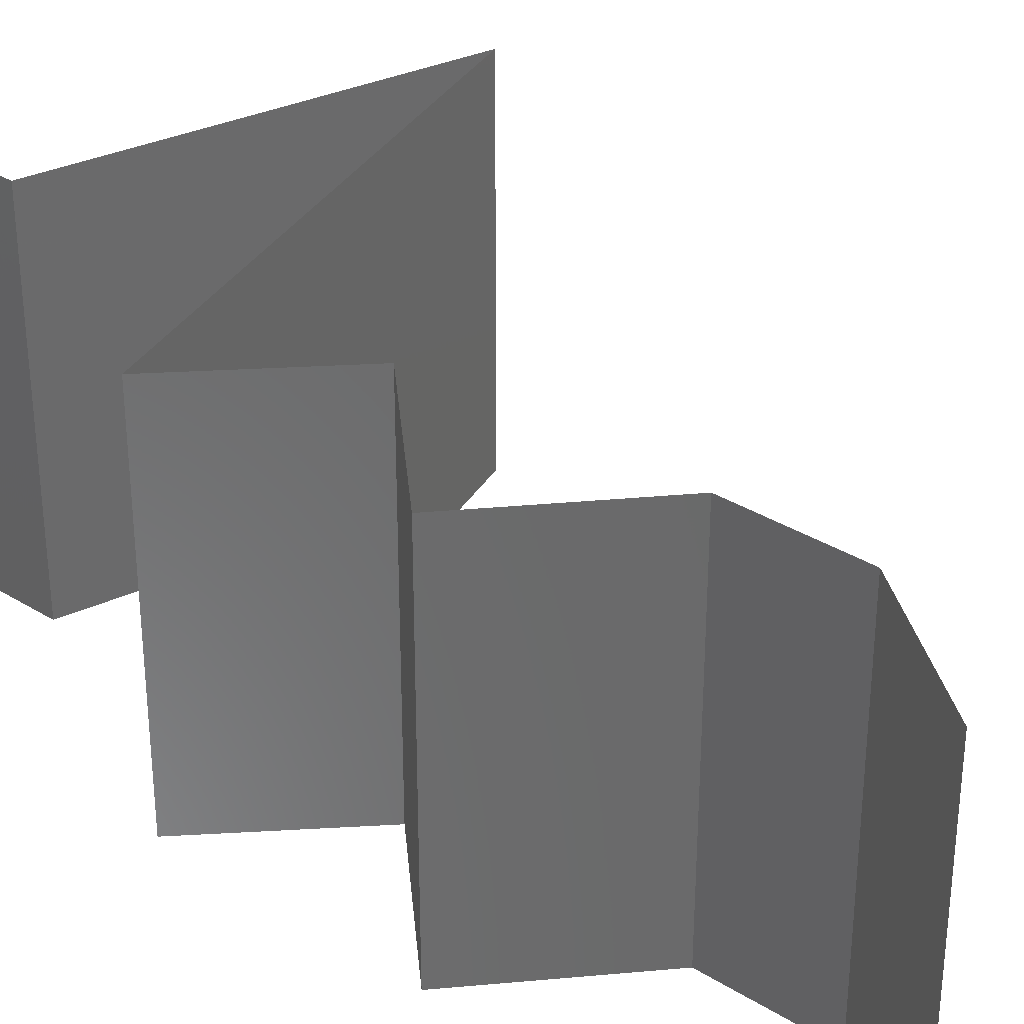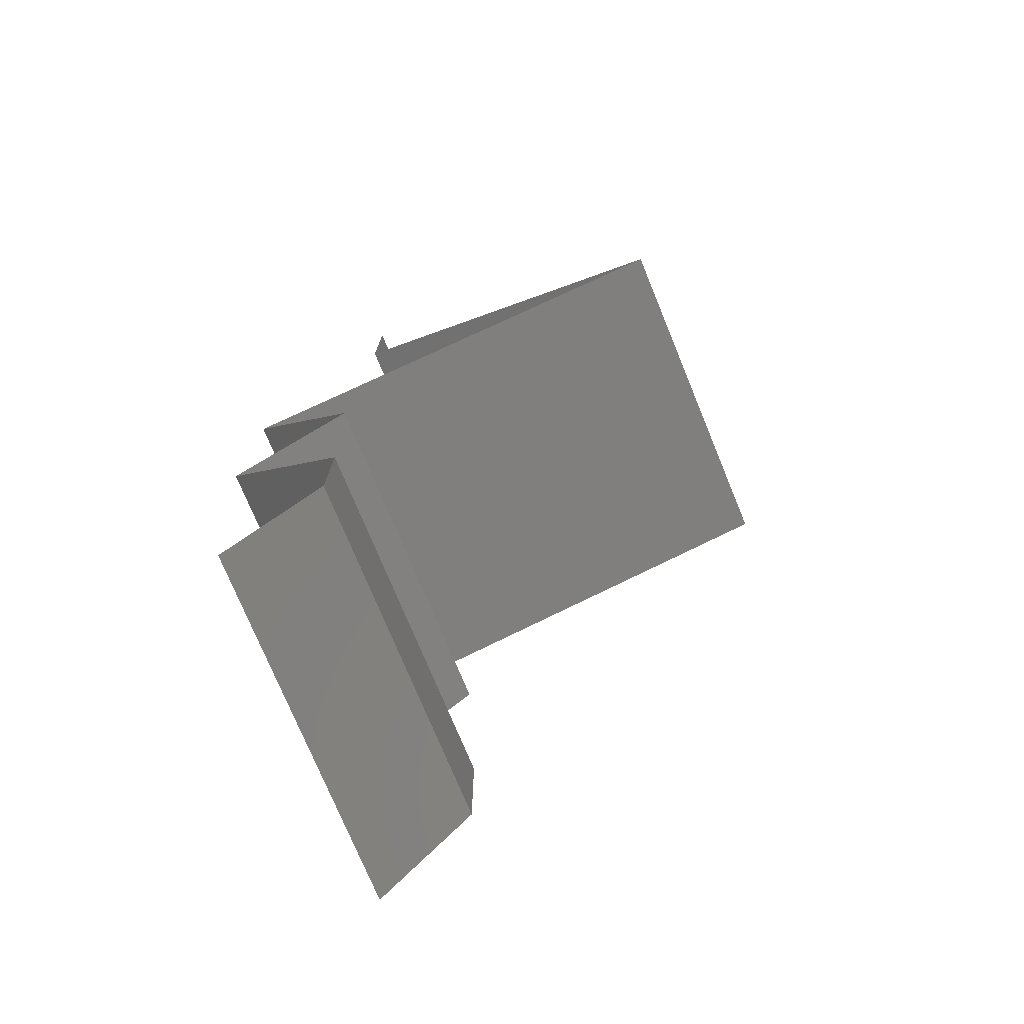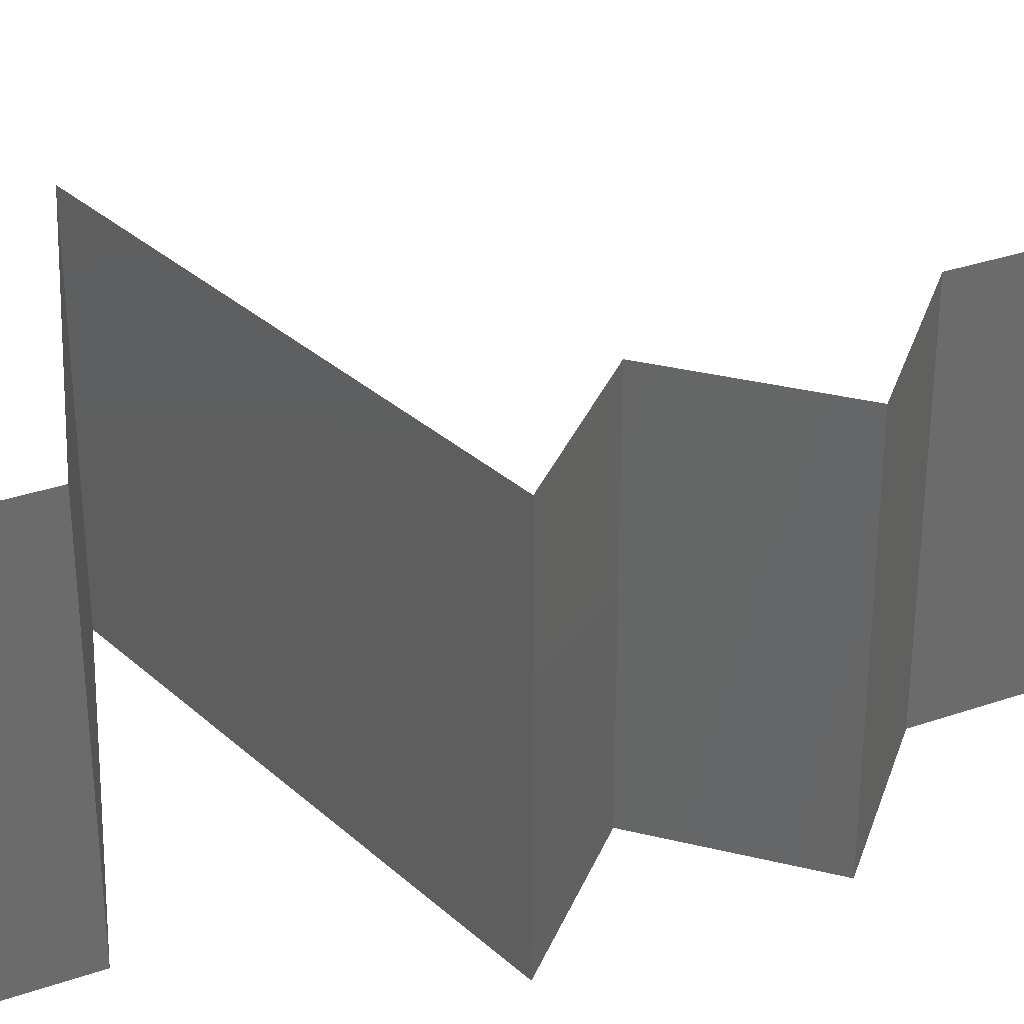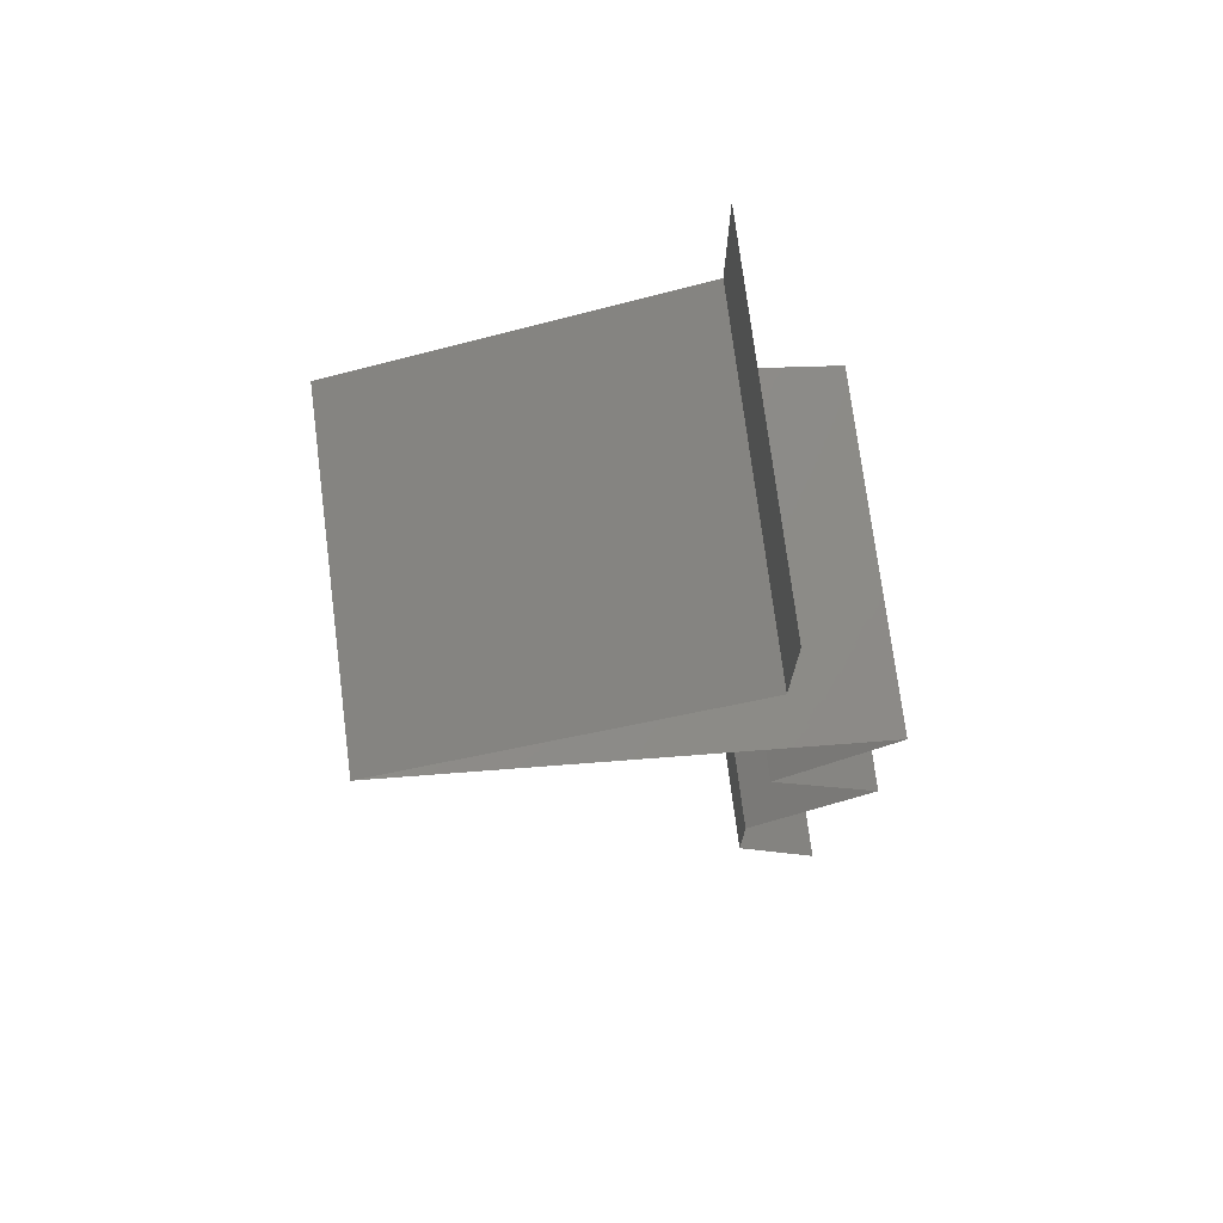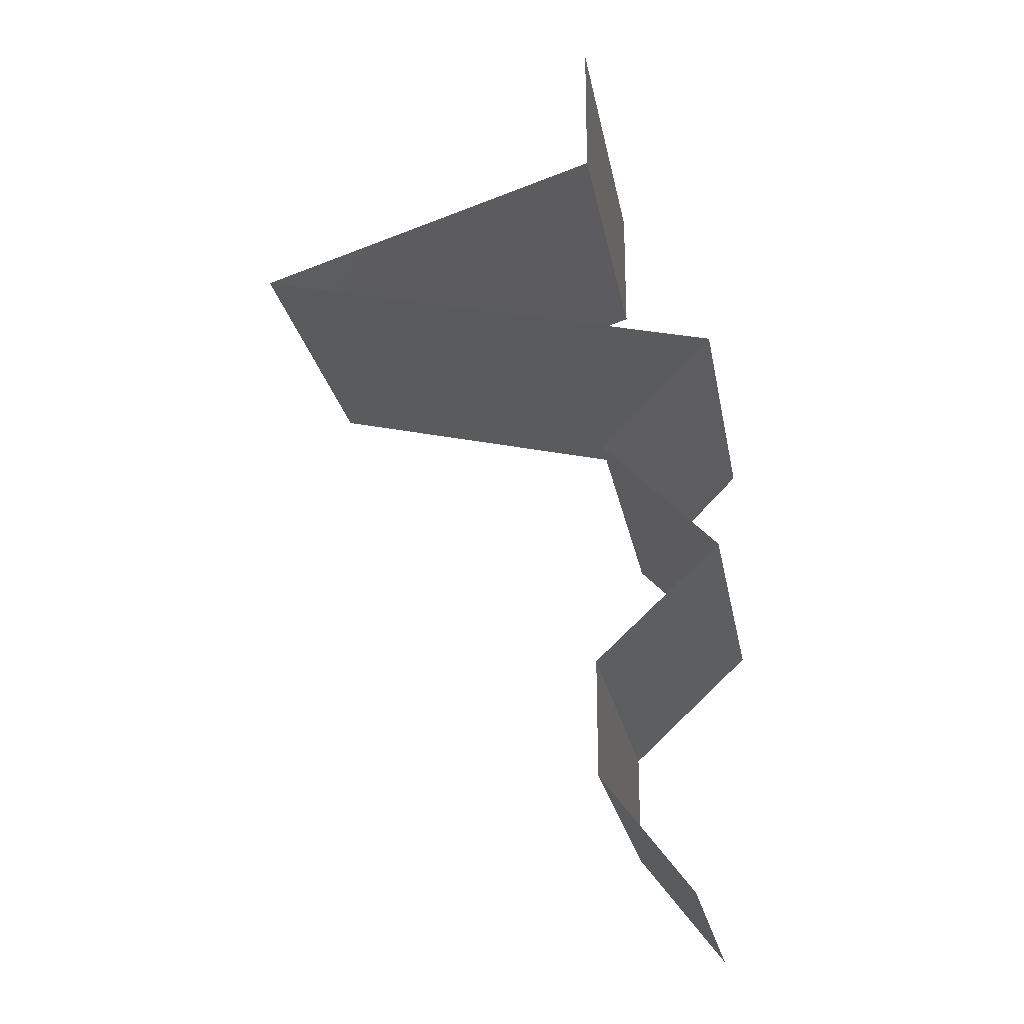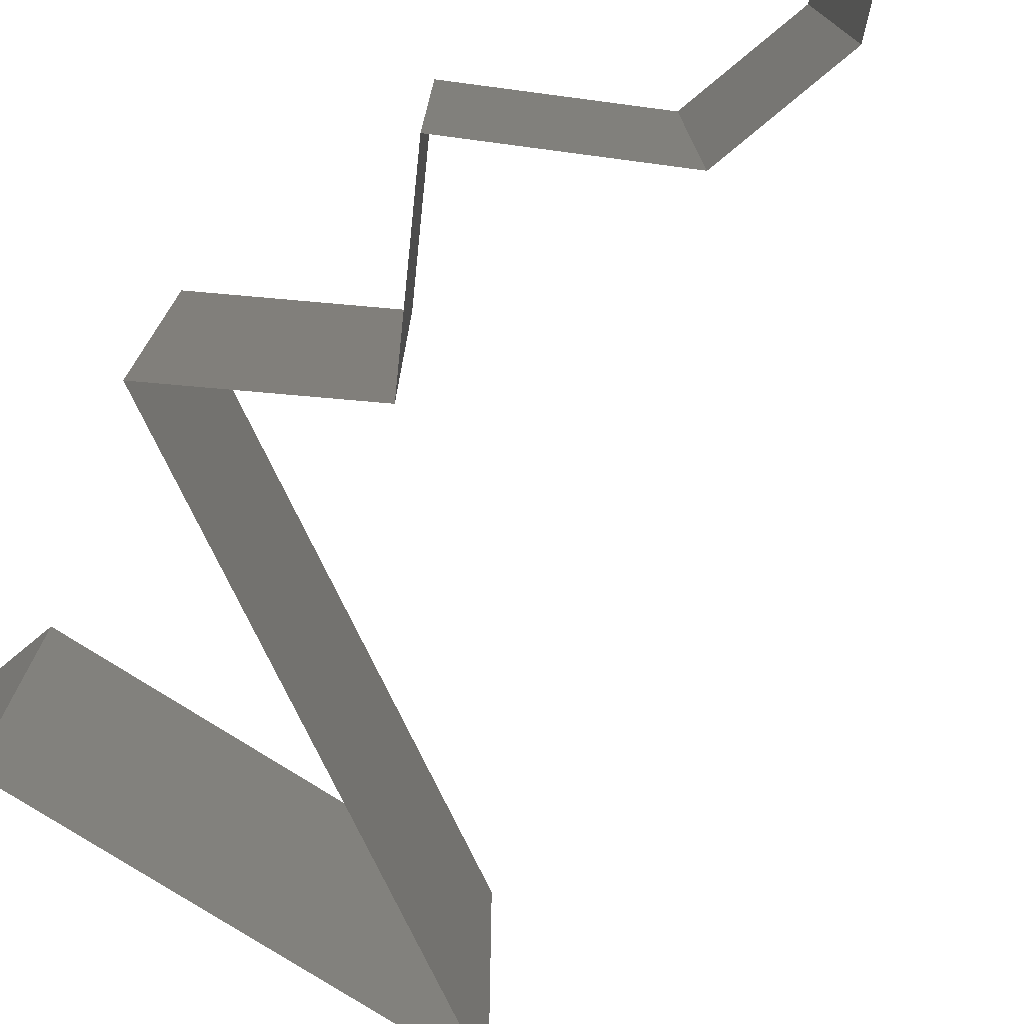
<metadata>
{"format":"stl","ext":"stl","renderer":"f3d","projection":"perspective","resolution":1024,"background":"white","views":[{"elev":33.8,"azim":-49.9,"up":"+Z"},{"elev":-75.2,"azim":22.4,"up":"+Y"},{"elev":32.6,"azim":-115.7,"up":"+Z"},{"elev":74.2,"azim":172.7,"up":"+Y"},{"elev":-23.5,"azim":-169.9,"up":"+Y"},{"elev":-77.5,"azim":-50.4,"up":"+Z"}]}
</metadata>
<code>
# stl→obj: 55 verts, 82 faces
v 0.04 0.06 0.02
v 0.04 0.056 0.015
v 0.04 0.06 0.01
v 0.04 0.052 0
v 0.04 0.056 0.005
v 0.04 0.052 0.01
v 0.04 0.06 0
v 0.04 0.052 0.02
v 0.04762 0.04952 0.0121
v 0.05 0.04875 0.02
v 0.05 0.04875 0
v 0.05306 0.04776 0.007355
v 0.06 0.0455 0
v 0.06 0.0455 0.01
v 0.045 0.05038 0.005
v 0.06 0.0455 0.02
v 0.05419 0.04739 0.014
v 0.042 0.04117 0.02
v 0.0465 0.04225 0.01198
v 0.051 0.04333 0.02
v 0.05355 0.04395 0.01314
v 0.033 0.039 0.01
v 0.03945 0.04055 0.01314
v 0.033 0.039 0.02
v 0.03921 0.0405 0.006343
v 0.0465 0.04225 0.00486
v 0.05379 0.044 0.006343
v 0.033 0.039 0
v 0.051 0.04333 0
v 0.042 0.04117 0
v 0.03942 0.0325 0
v 0.03621 0.03575 0.005
v 0.03942 0.0325 0.01
v 0.03621 0.03575 0.015
v 0.03942 0.0325 0.02
v 0.03621 0.02925 0.015
v 0.033 0.026 0
v 0.03621 0.02925 0.005
v 0.033 0.026 0.01
v 0.033 0.026 0.02
v 0.0365 0.02275 0.015
v 0.04 0.0195 0
v 0.0365 0.02275 0.005
v 0.04 0.0195 0.01
v 0.04 0.0195 0.02
v 0.04 0.013 0.01
v 0.04 0.01625 0.005
v 0.04 0.01625 0.015
v 0.04 0.013 0
v 0.04 0.013 0.02
v 0.0375 0.00975 0.015
v 0.035 0.0065 0
v 0.0375 0.00975 0.005
v 0.035 0.0065 0.01
v 0.035 0.0065 0.02
f 1 2 3
f 4 5 6
f 3 5 7
f 6 2 8
f 7 5 4
f 3 2 6
f 8 2 1
f 6 5 3
f 8 9 6
f 10 9 8
f 11 12 13
f 13 12 14
f 4 15 11
f 16 17 10
f 6 15 4
f 14 17 16
f 11 15 12
f 12 15 9
f 17 9 10
f 9 15 6
f 17 12 9
f 14 12 17
f 18 19 20
f 16 21 14
f 22 23 24
f 24 23 18
f 20 21 16
f 19 25 26
f 26 27 19
f 28 25 22
f 14 27 13
f 23 25 19
f 19 27 21
f 13 27 29
f 30 25 28
f 19 21 20
f 18 23 19
f 29 26 30
f 26 25 30
f 29 27 26
f 21 27 14
f 22 25 23
f 31 32 33
f 24 34 22
f 33 34 35
f 22 32 28
f 22 34 33
f 28 32 31
f 33 32 22
f 35 34 24
f 35 36 33
f 37 38 39
f 39 36 40
f 33 38 31
f 31 38 37
f 33 36 39
f 40 36 35
f 39 38 33
f 40 41 39
f 42 43 44
f 39 43 37
f 44 41 45
f 44 43 39
f 45 41 40
f 39 41 44
f 37 43 42
f 46 47 44
f 44 48 46
f 42 47 49
f 50 48 45
f 44 47 42
f 45 48 44
f 49 47 46
f 46 48 50
f 50 51 46
f 52 53 54
f 46 53 49
f 54 51 55
f 49 53 52
f 55 51 50
f 46 51 54
f 54 53 46

</code>
